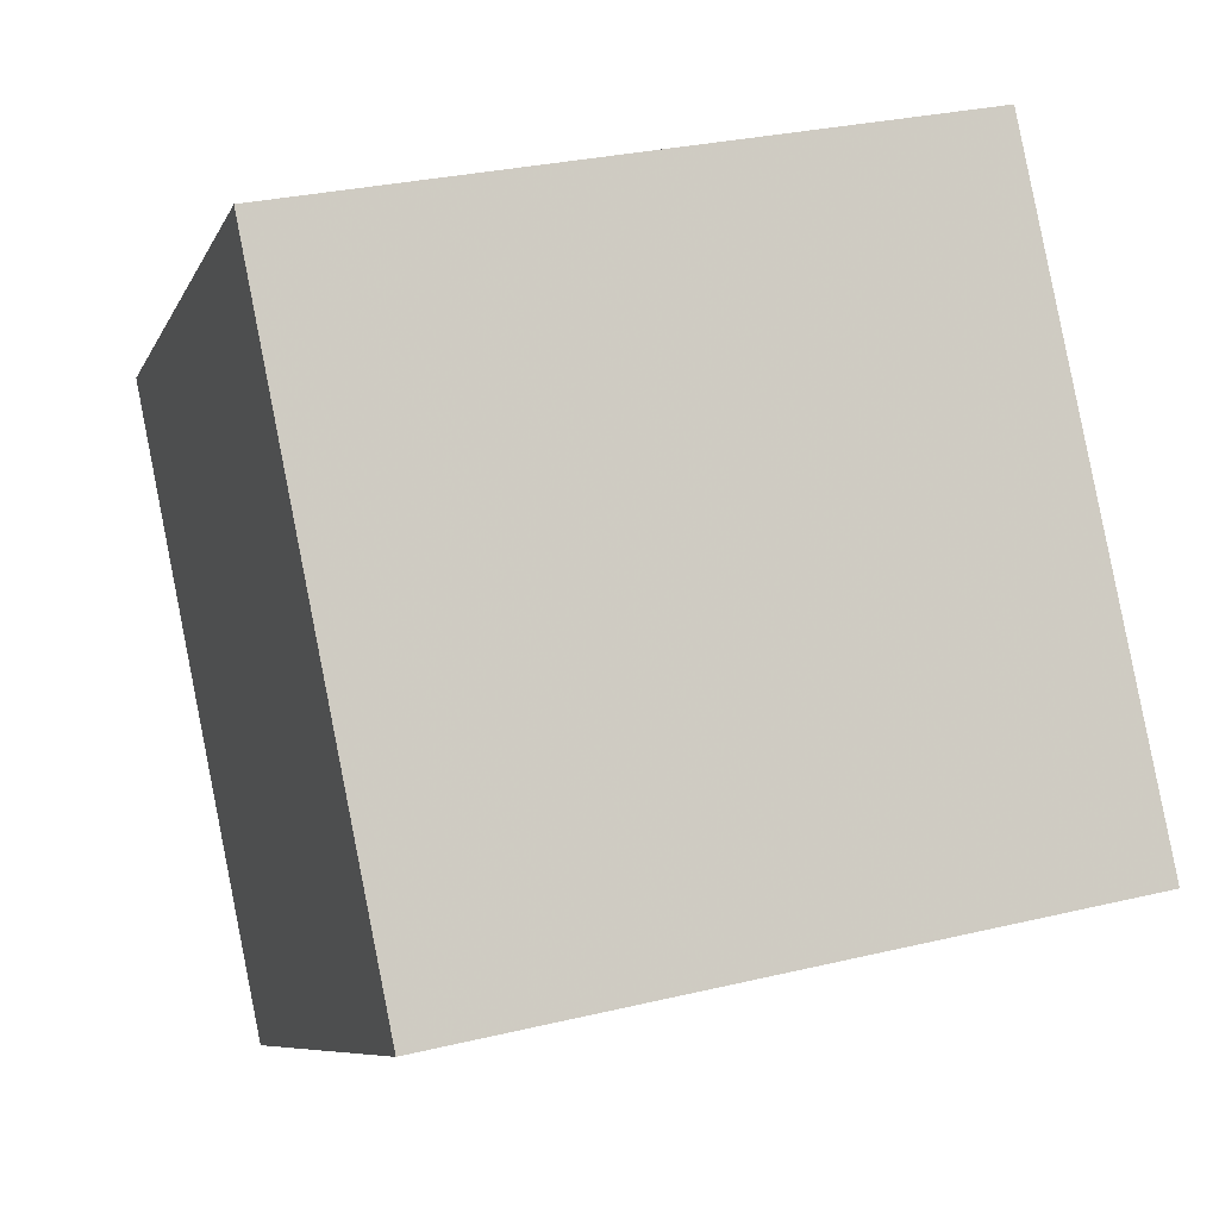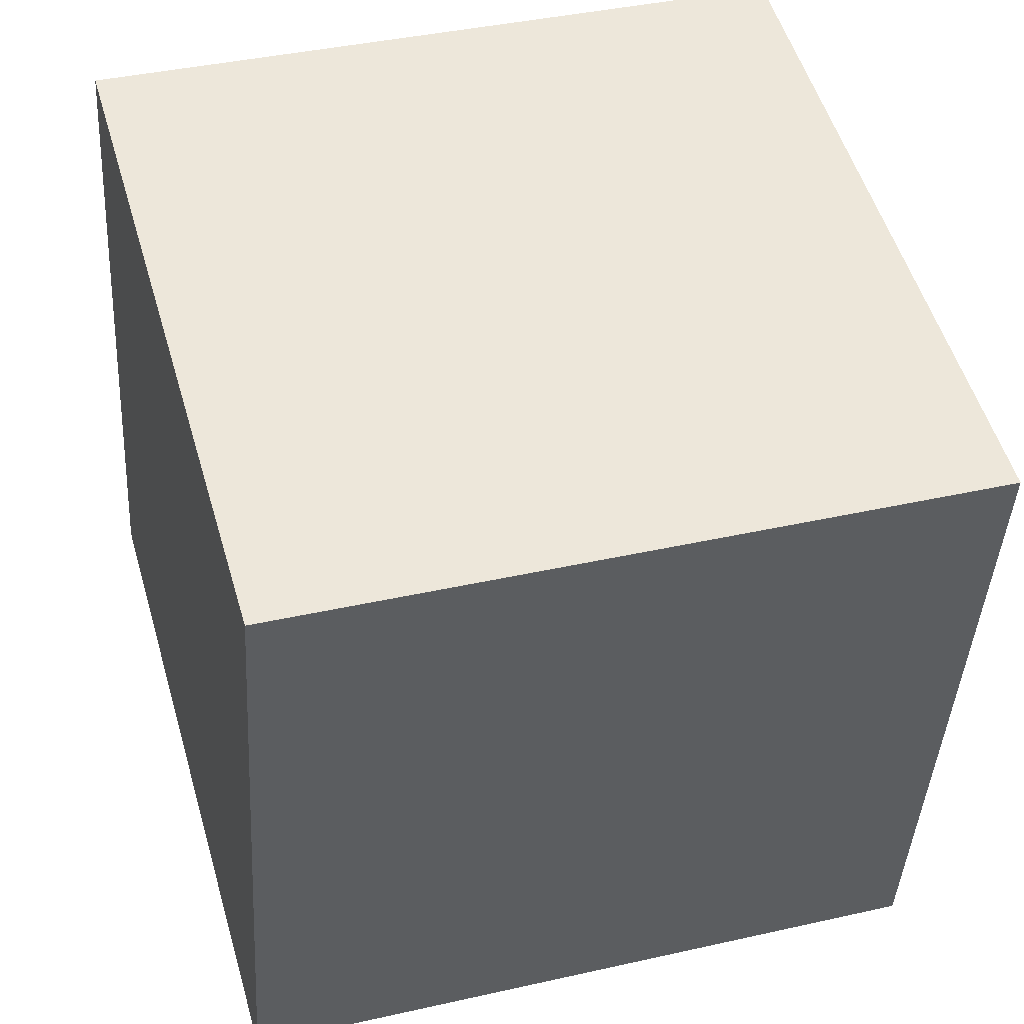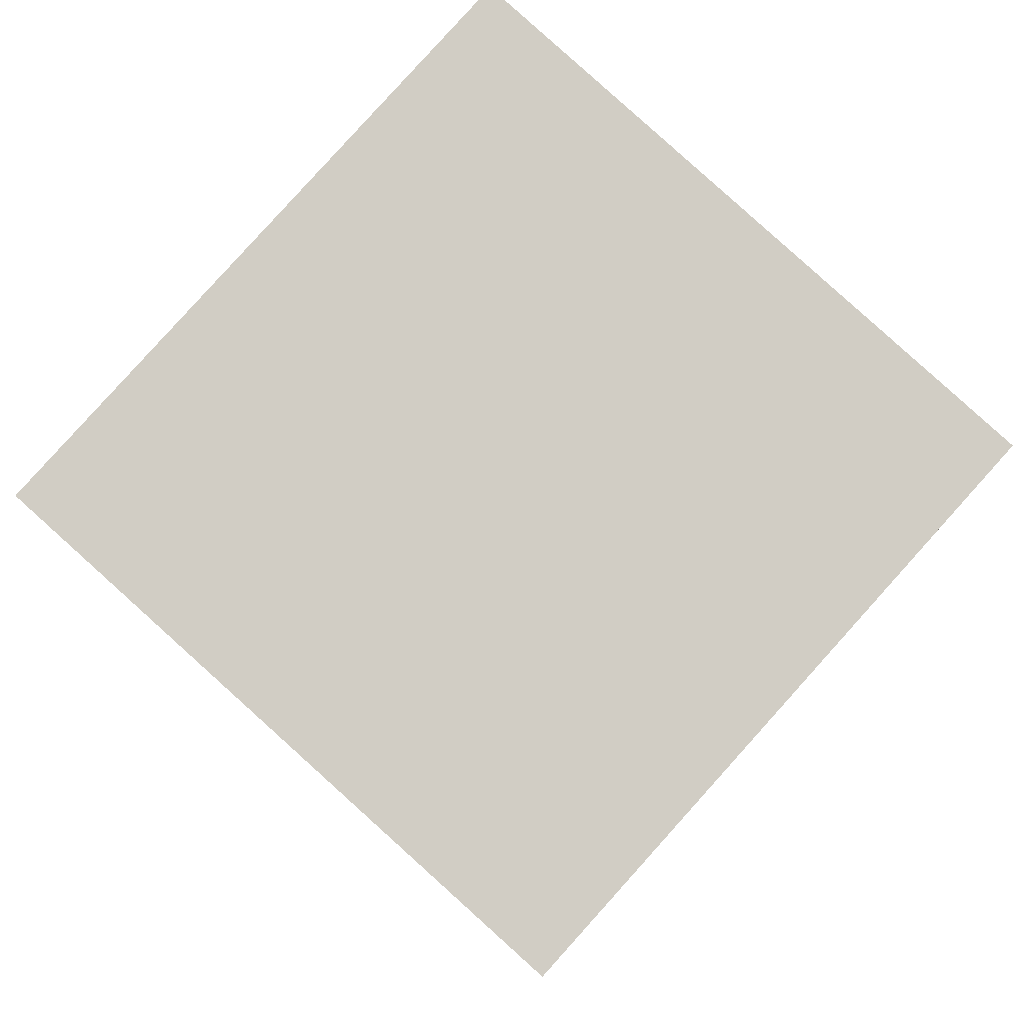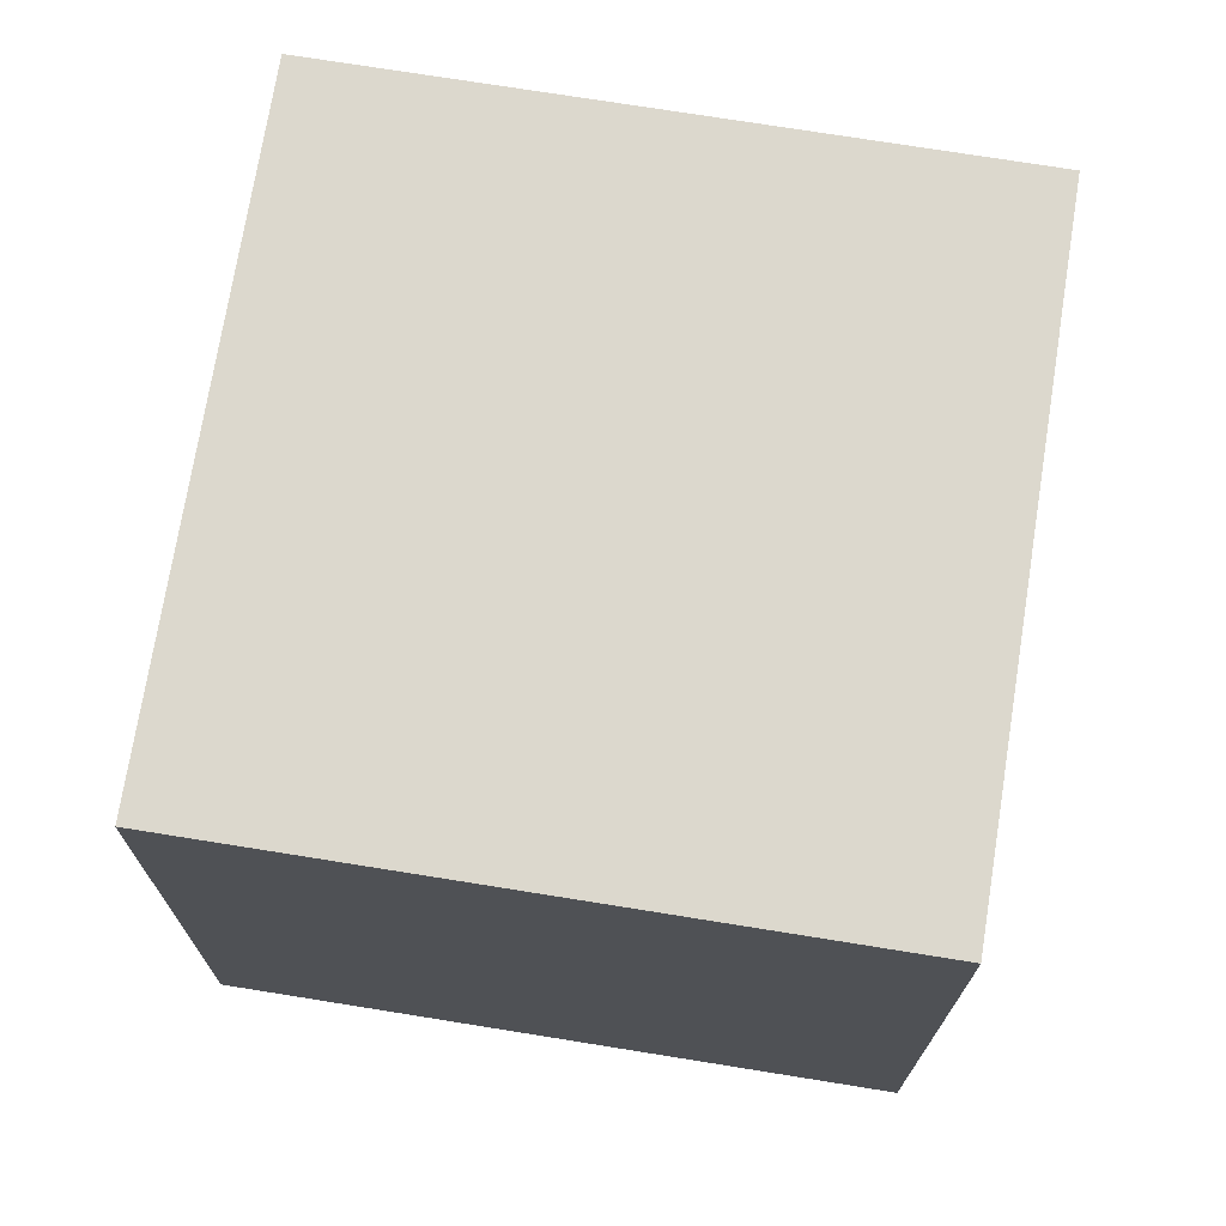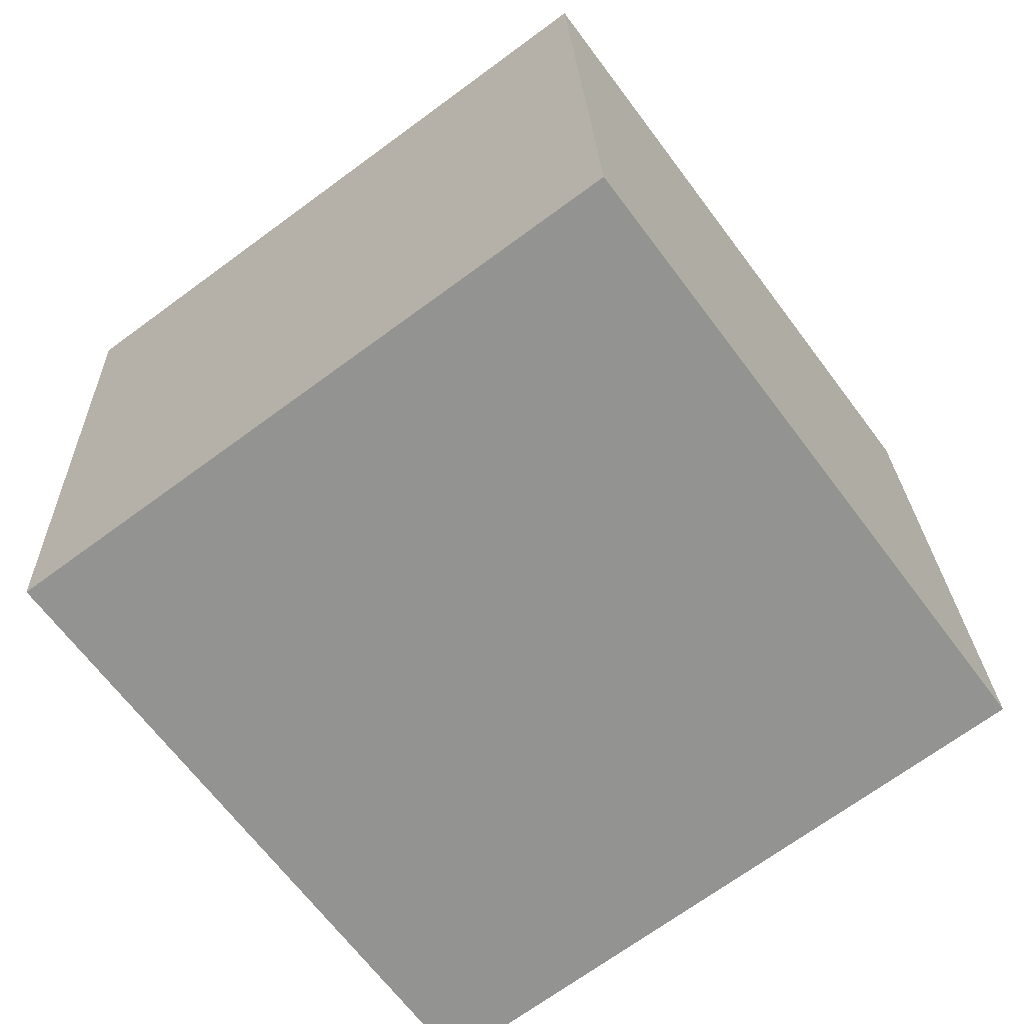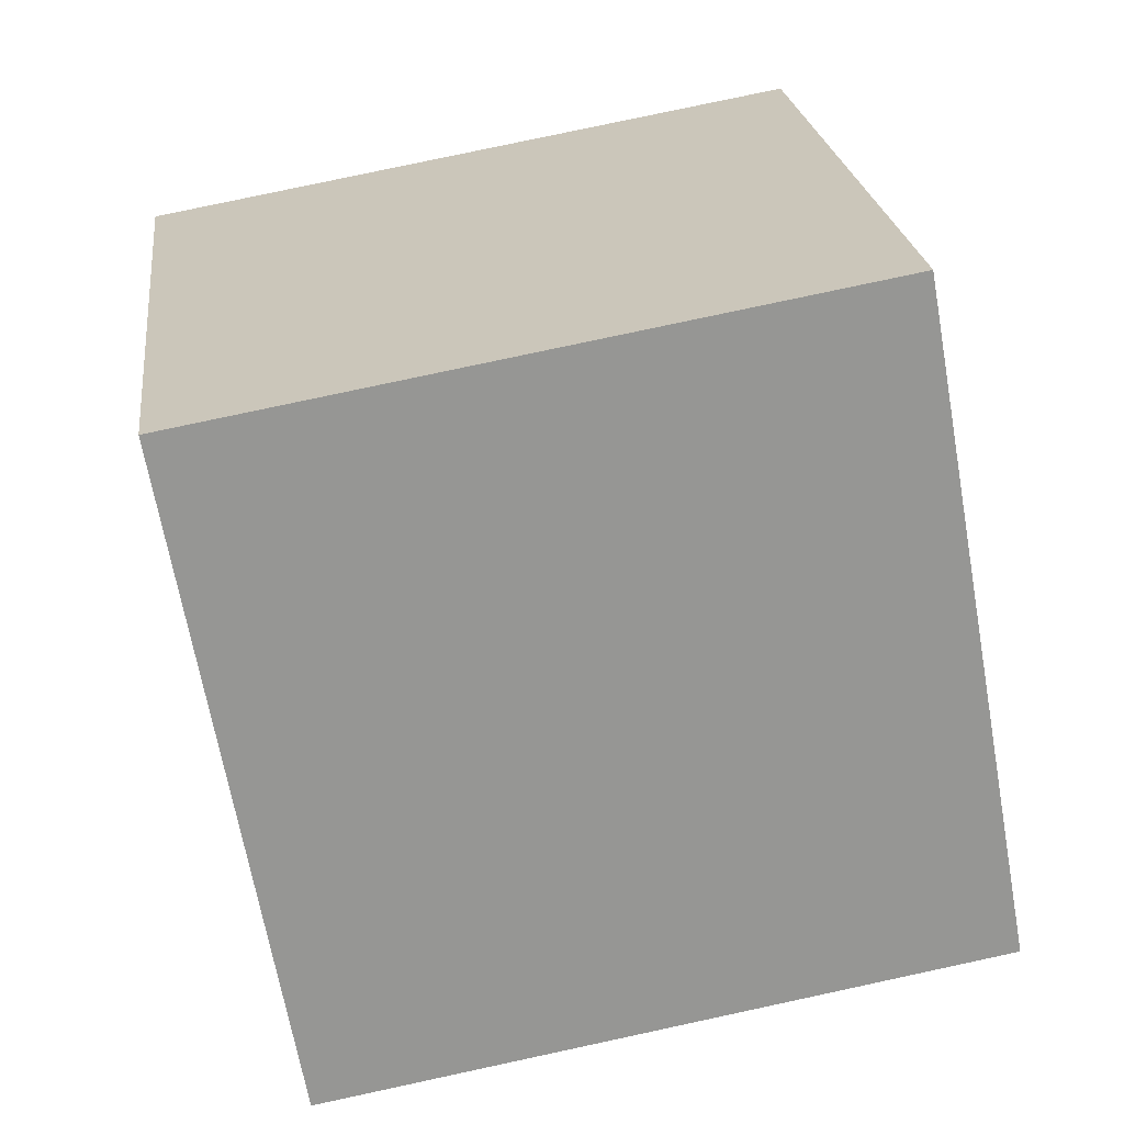
<metadata>
{"format":"obj","ext":"obj","renderer":"f3d","projection":"perspective","resolution":1024,"background":"white","views":[{"elev":1.8,"azim":-16.3,"up":"+Z"},{"elev":41.2,"azim":155.0,"up":"+Y"},{"elev":70.5,"azim":-138.0,"up":"+Z"},{"elev":-26.5,"azim":179.1,"up":"+Z"},{"elev":-53.8,"azim":36.3,"up":"+Z"},{"elev":31.8,"azim":-7.4,"up":"+Z"}]}
</metadata>
<code>
v -3.284 -6.731 -10.72
v -4.841 -5.161 -0.9668
v -3.169 3.144 -12.29
v -4.725 4.714 -2.539
v 6.593 -6.599 -9.164
v 5.037 -5.028 0.5881
v 6.708 3.276 -10.74
v 5.152 4.847 -0.9837
f 2 4 1
f 5 2 1
f 1 4 3
f 3 5 1
f 2 8 4
f 6 2 5
f 6 8 2
f 4 8 3
f 7 5 3
f 3 8 7
f 7 6 5
f 8 6 7

</code>
